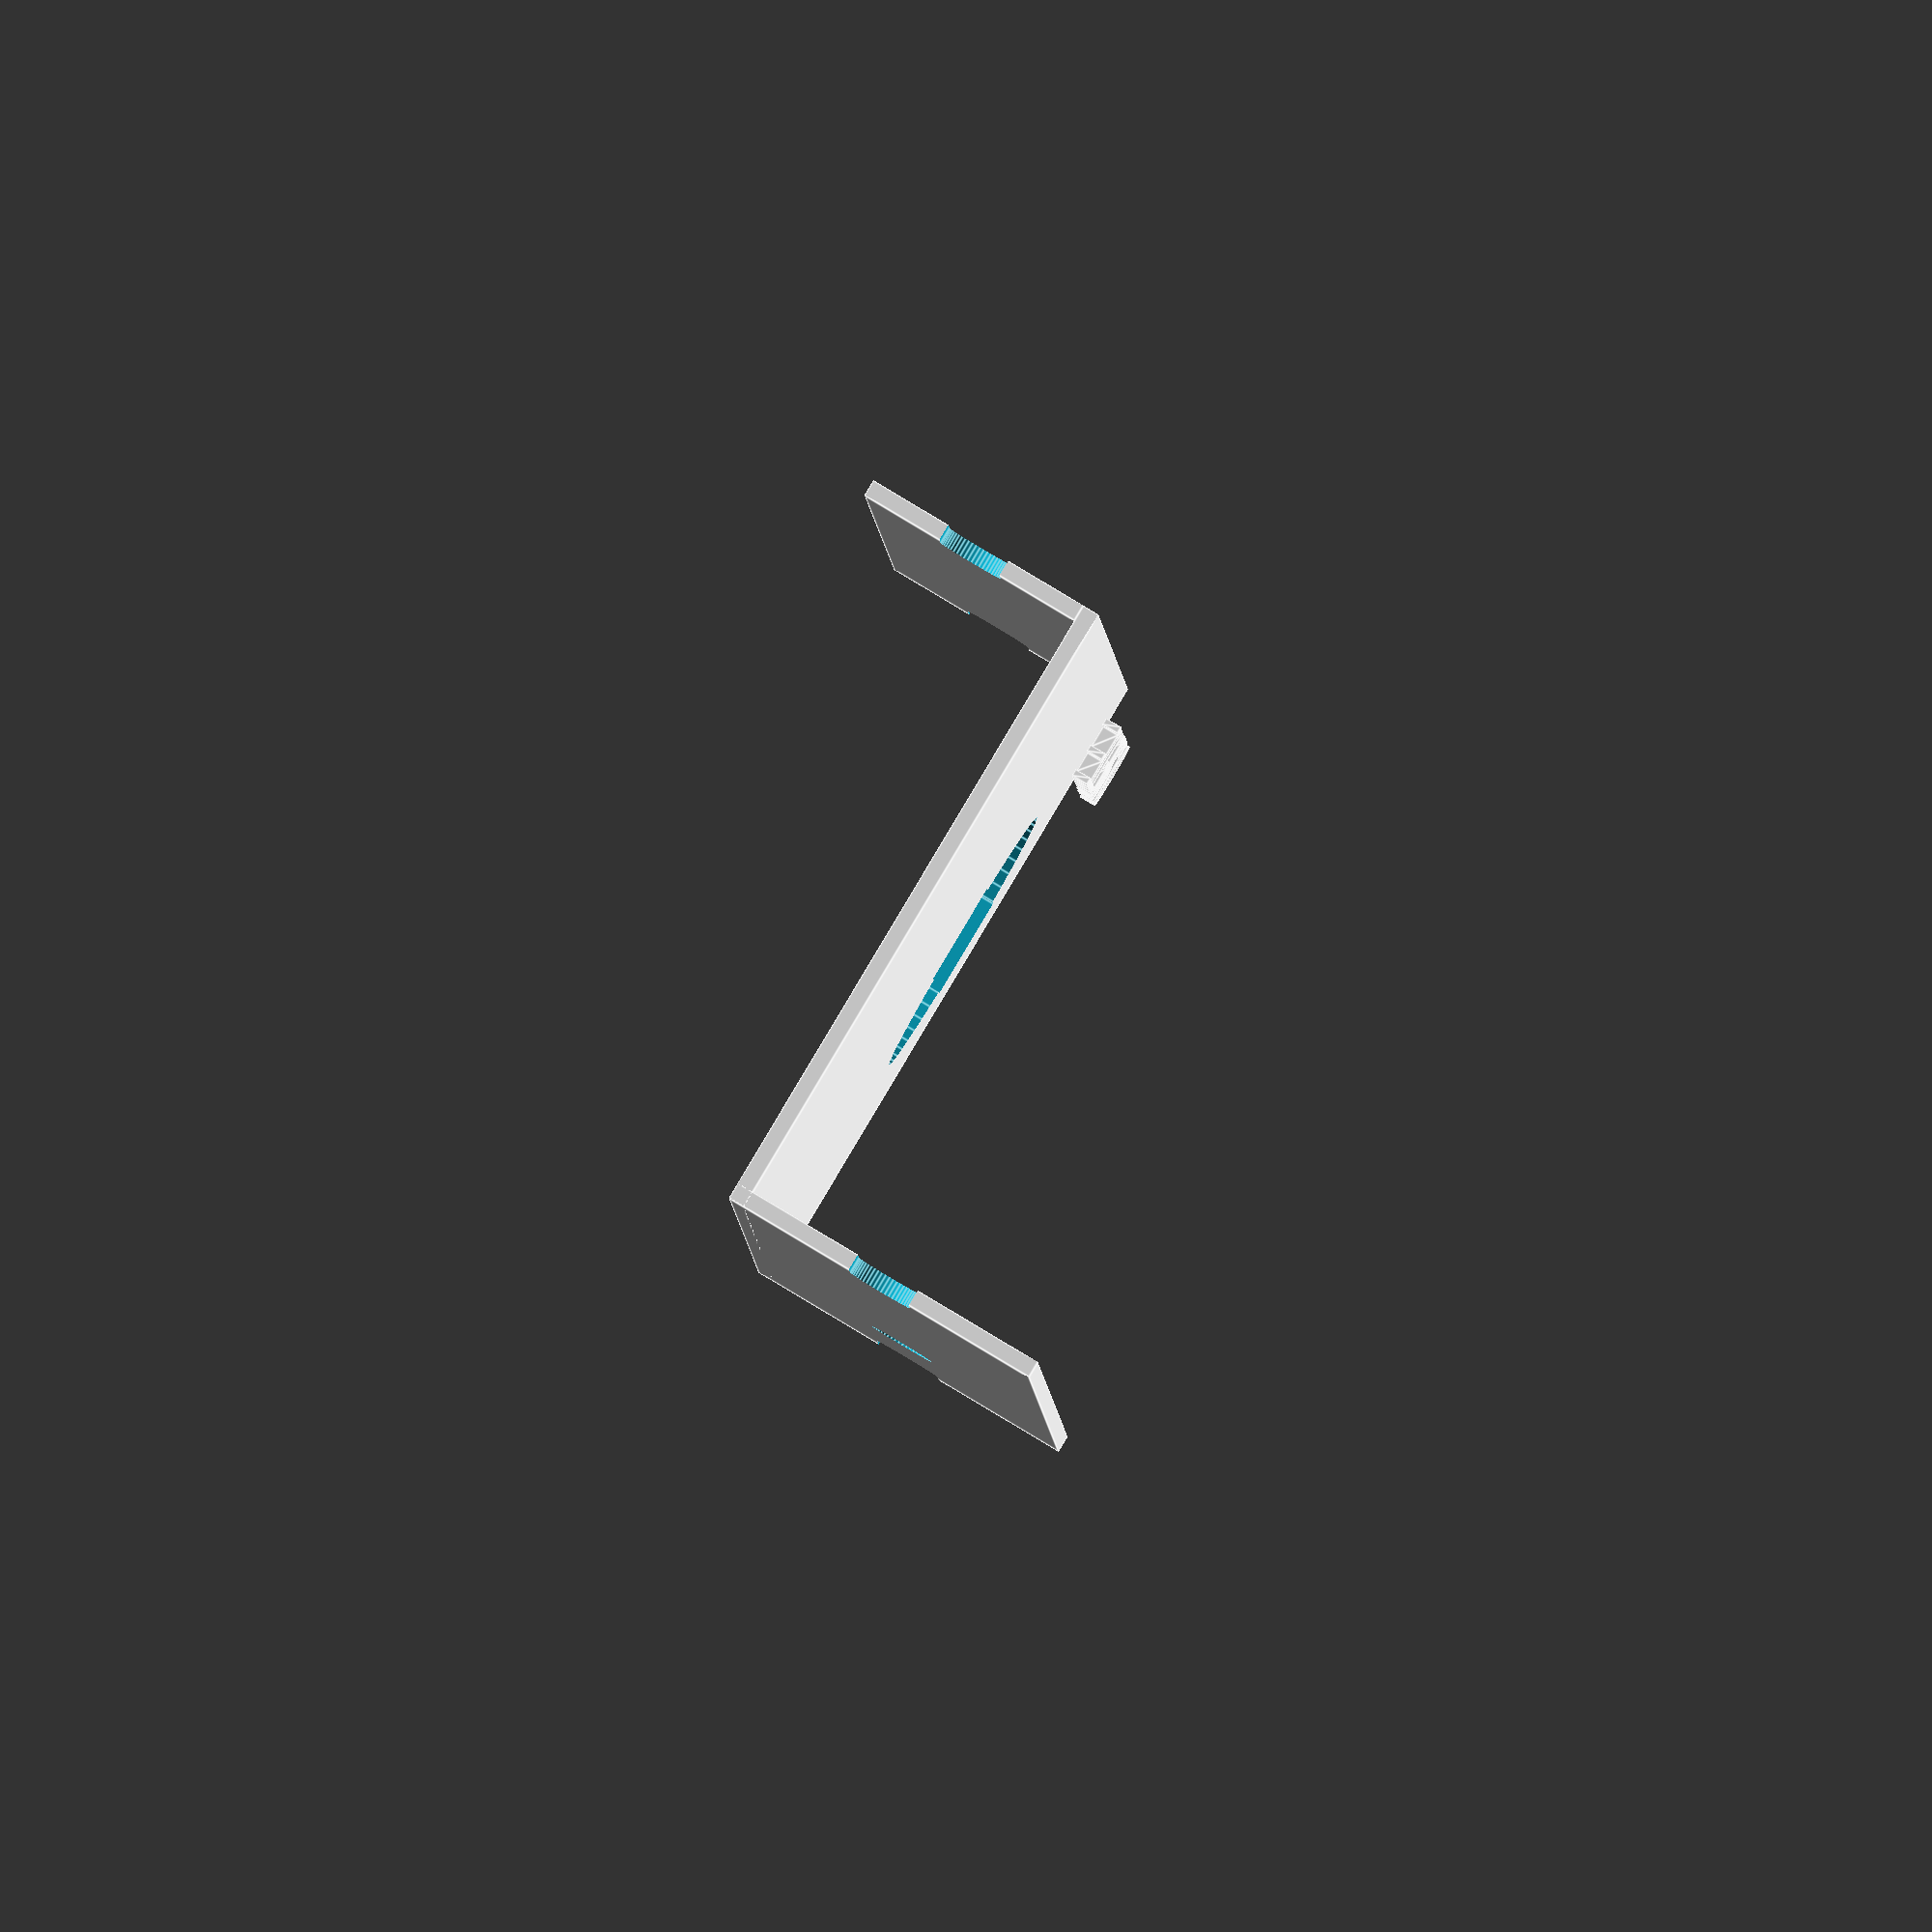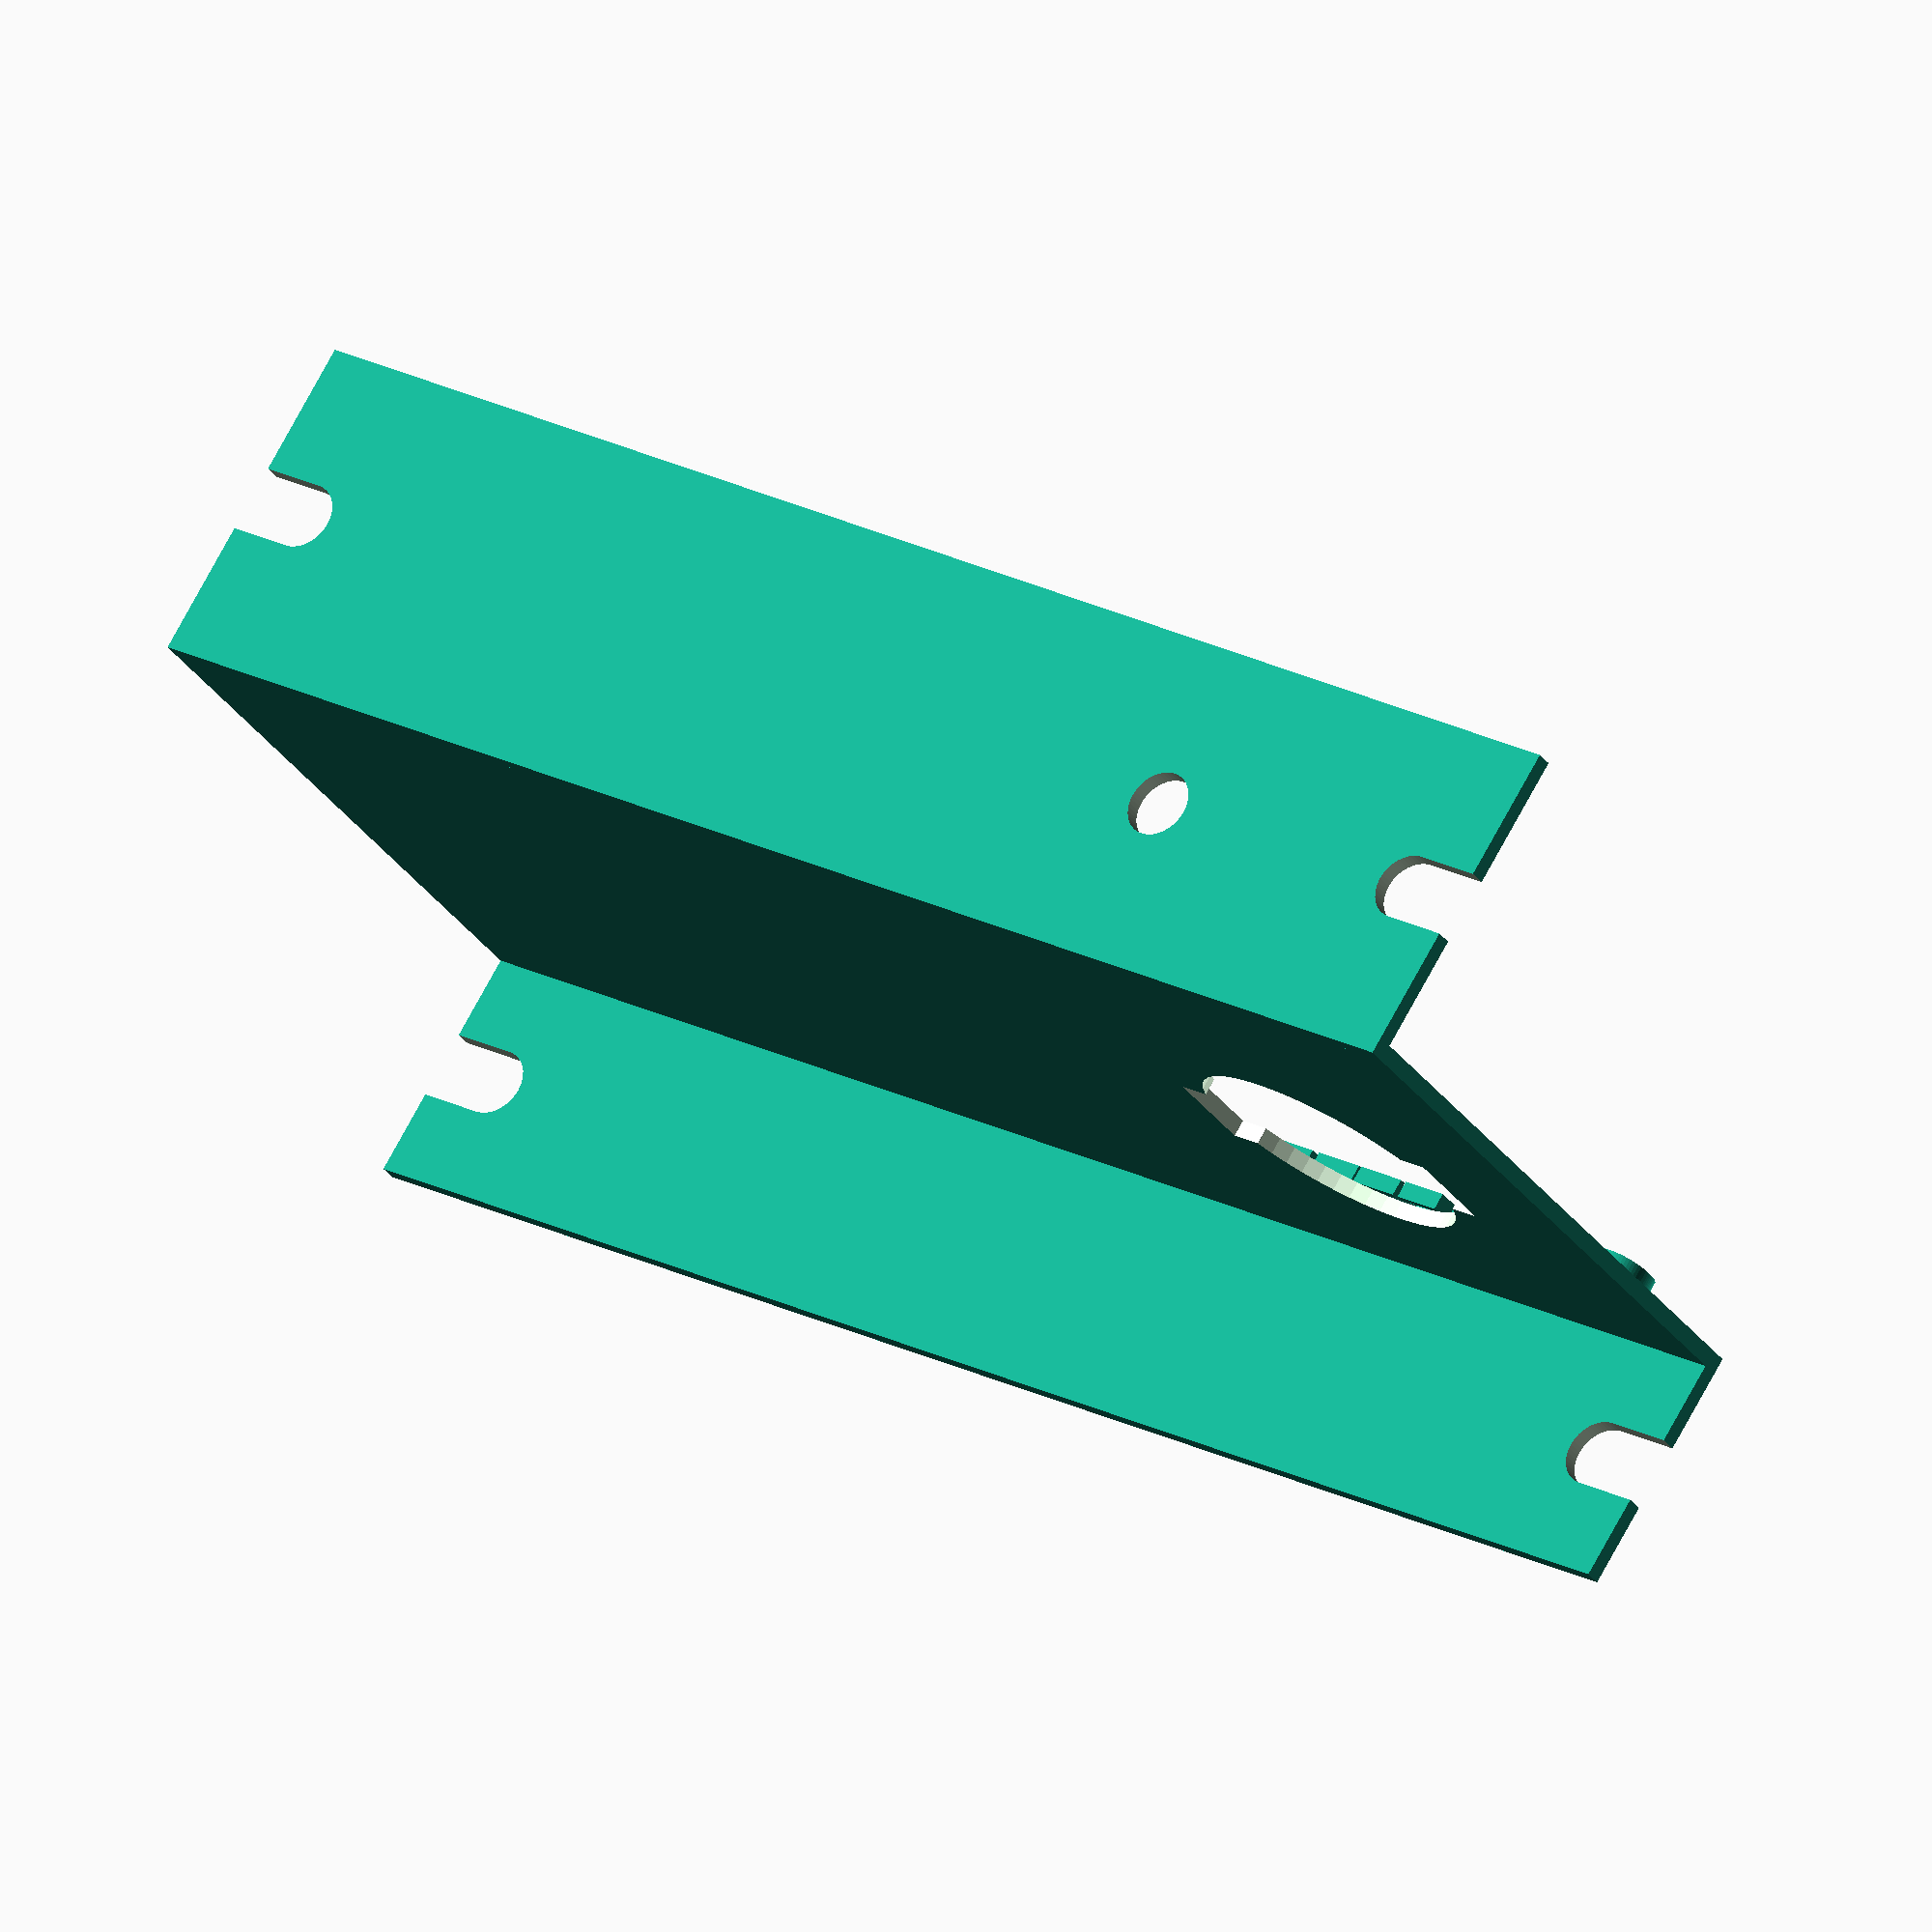
<openscad>
$fa = 1;
$fs = 0.5;
$fn = 50;

module screw_oval() {
  height=4;
  diameter=4;
  rotate([90,0,0])
  union() {
    translate([0,diameter/2,0]) cylinder(h=height, r=diameter/2);
    cube([10,diameter,4]);
    translate([10,diameter/2,0]) cylinder(h=height, r=diameter/2);
  }
}

module screw_hole() {
  height=4;
  diameter=4;
  rotate([90,0,0])
  translate([0,diameter/2,0]) cylinder(h=height, r=diameter/2);
}

module cassette_hole() {
  height=4;
  diameter=16.5;
  //rotate([rot,0,0])
  union() {
    translate([0,diameter/2,0]) cylinder(h=height, r=diameter/2);
    translate([-9.5,diameter/2-3,0]) cube([19,6,height]);
  }
}

module front_panel() {
  difference() {
    union() {
      cube([95,39.5,1]);
      translate ([3.5,3,2]) linear_extrude(1) #text("CASSETTE", size=4);
    }
    translate([18.25,9.5,-1]) cassette_hole();
  }
}

module top_flap() {
    difference() {
    cube([95,1,20]);
    translate([-6,2,8]) screw_oval();
    translate([91,2,8]) screw_oval();
    translate([23.5,2,8]) screw_hole();
  }
}

module bottom_flap() {
  difference() {
    cube([95,1,14]);
    translate([-6,2,5]) screw_oval();
    translate([91,2,5]) screw_oval();
  }
}

difference() {
  union() {
    front_panel();
    translate([0,38.5,0]) top_flap();
    translate([0,0,-14]) bottom_flap();
  }

}
</openscad>
<views>
elev=94.3 azim=88.0 roll=239.1 proj=o view=edges
elev=284.3 azim=34.3 roll=208.6 proj=o view=solid
</views>
